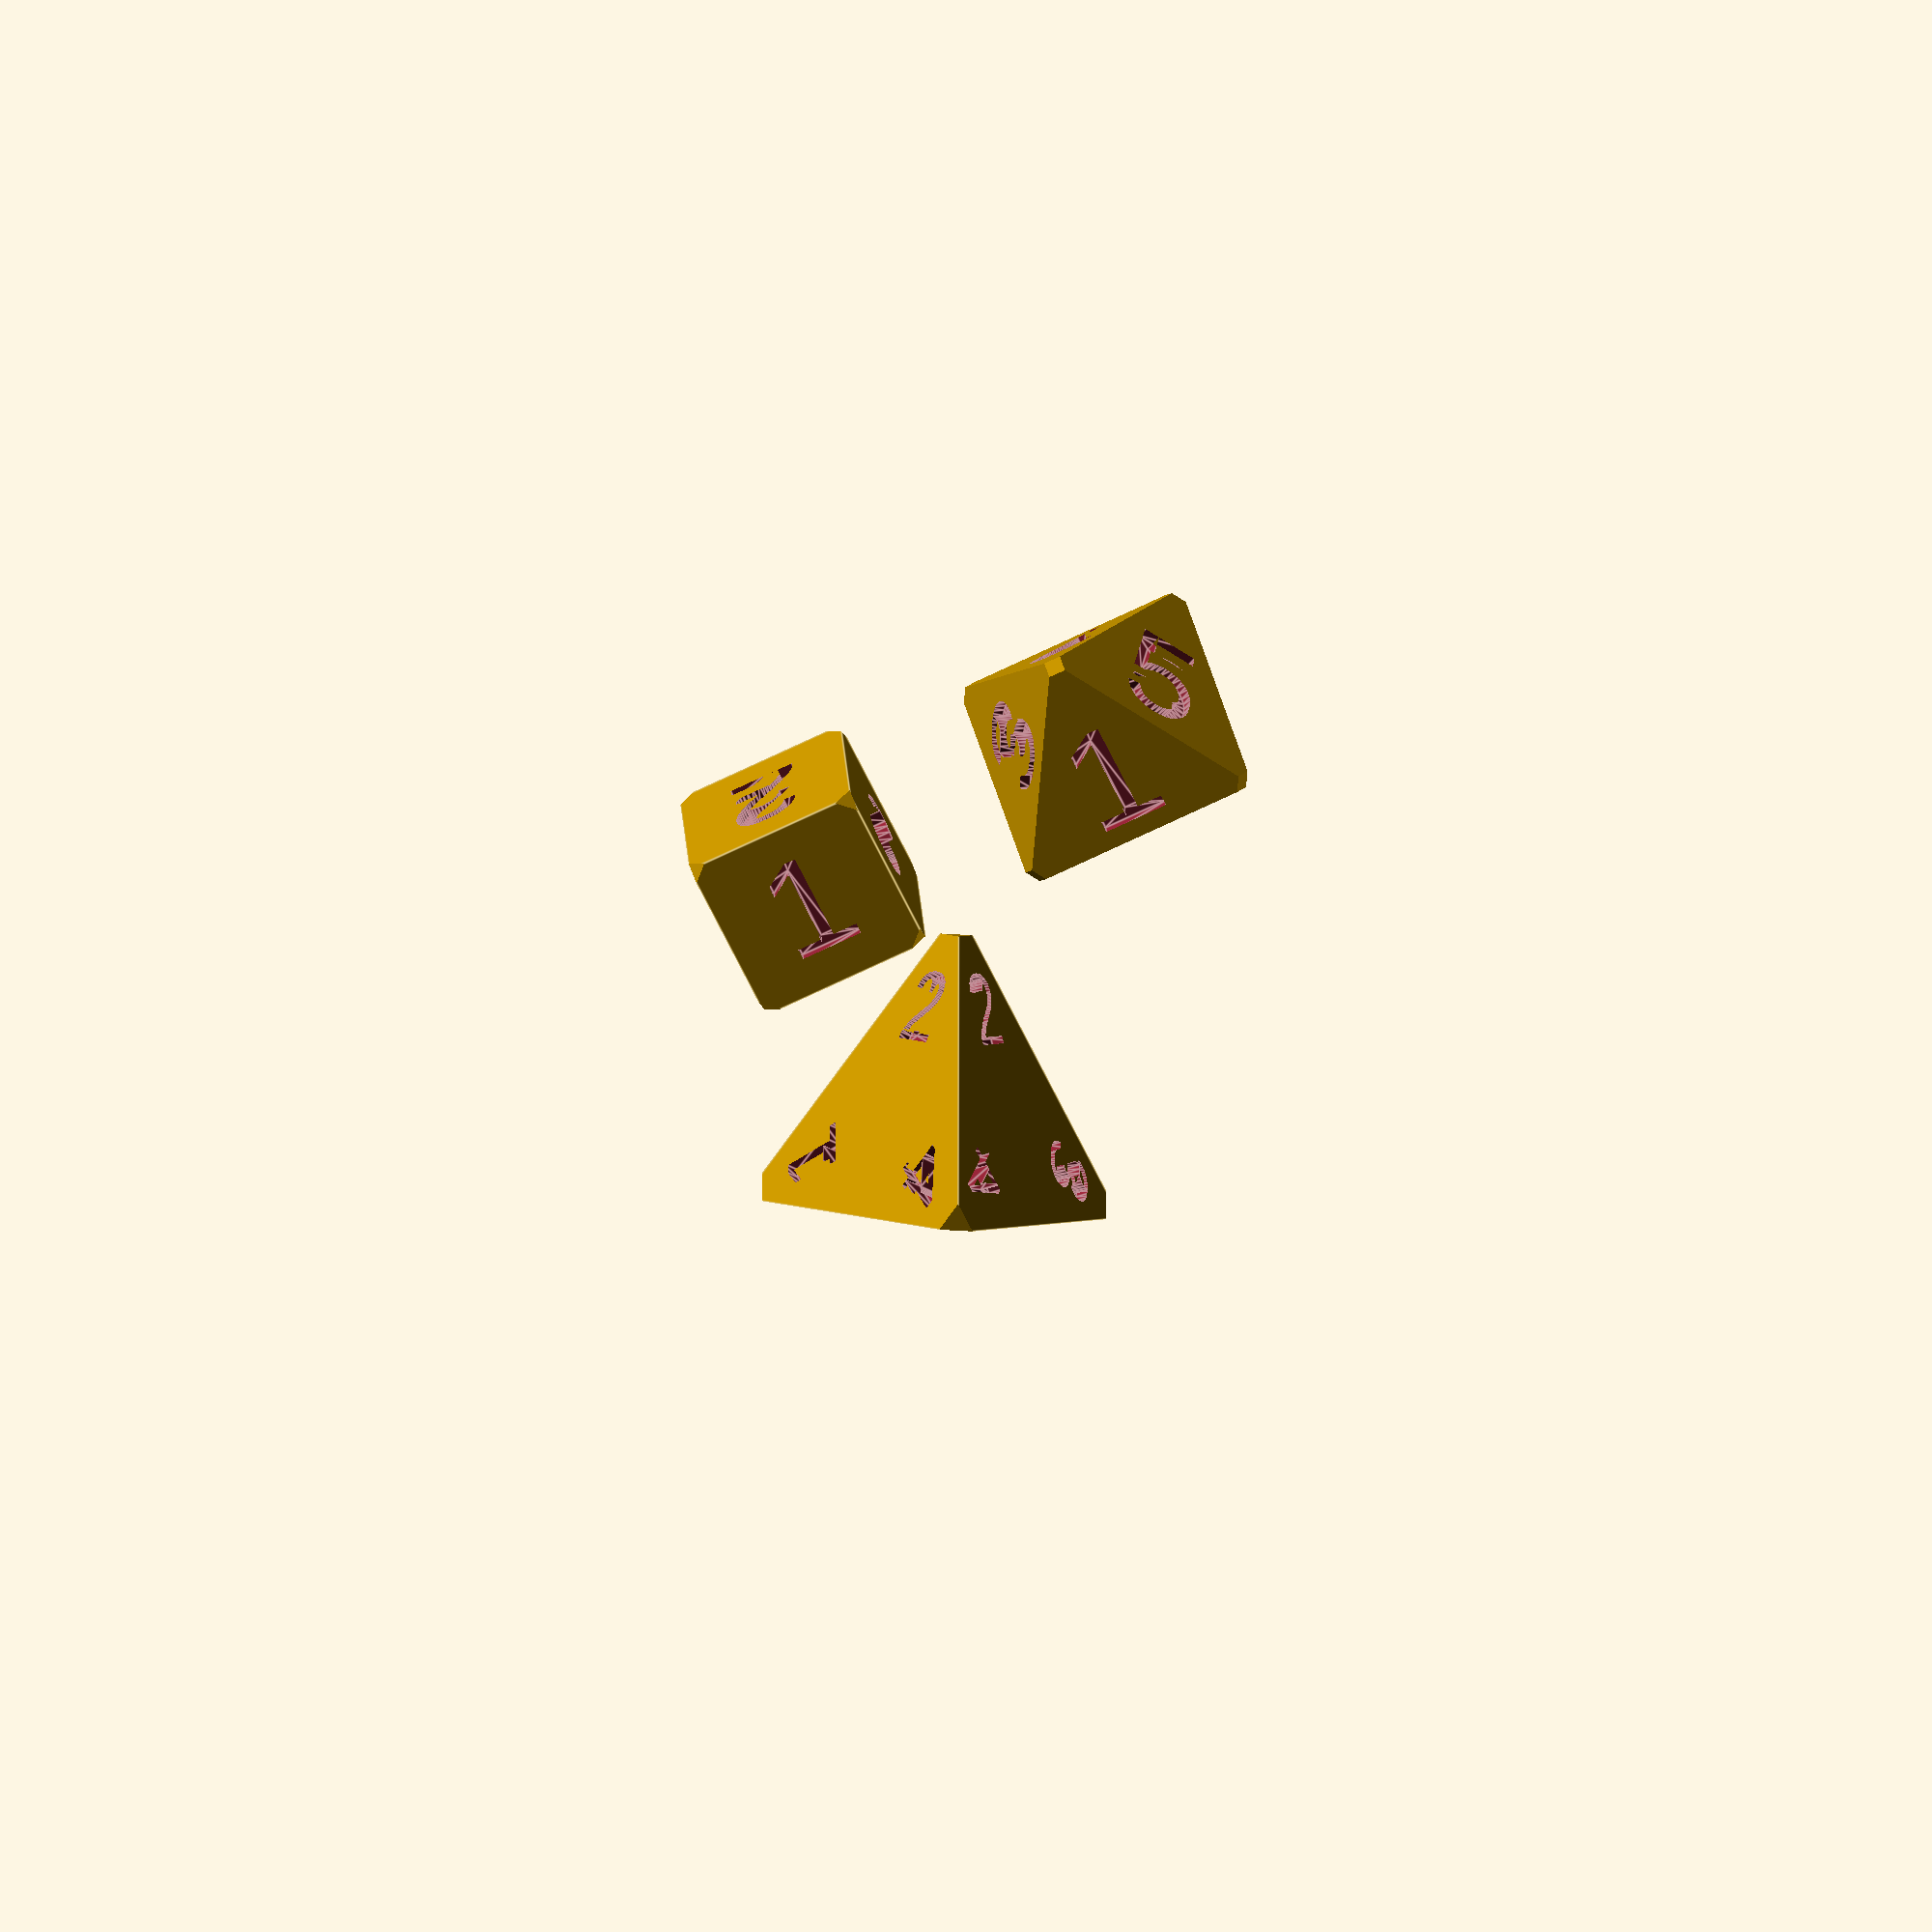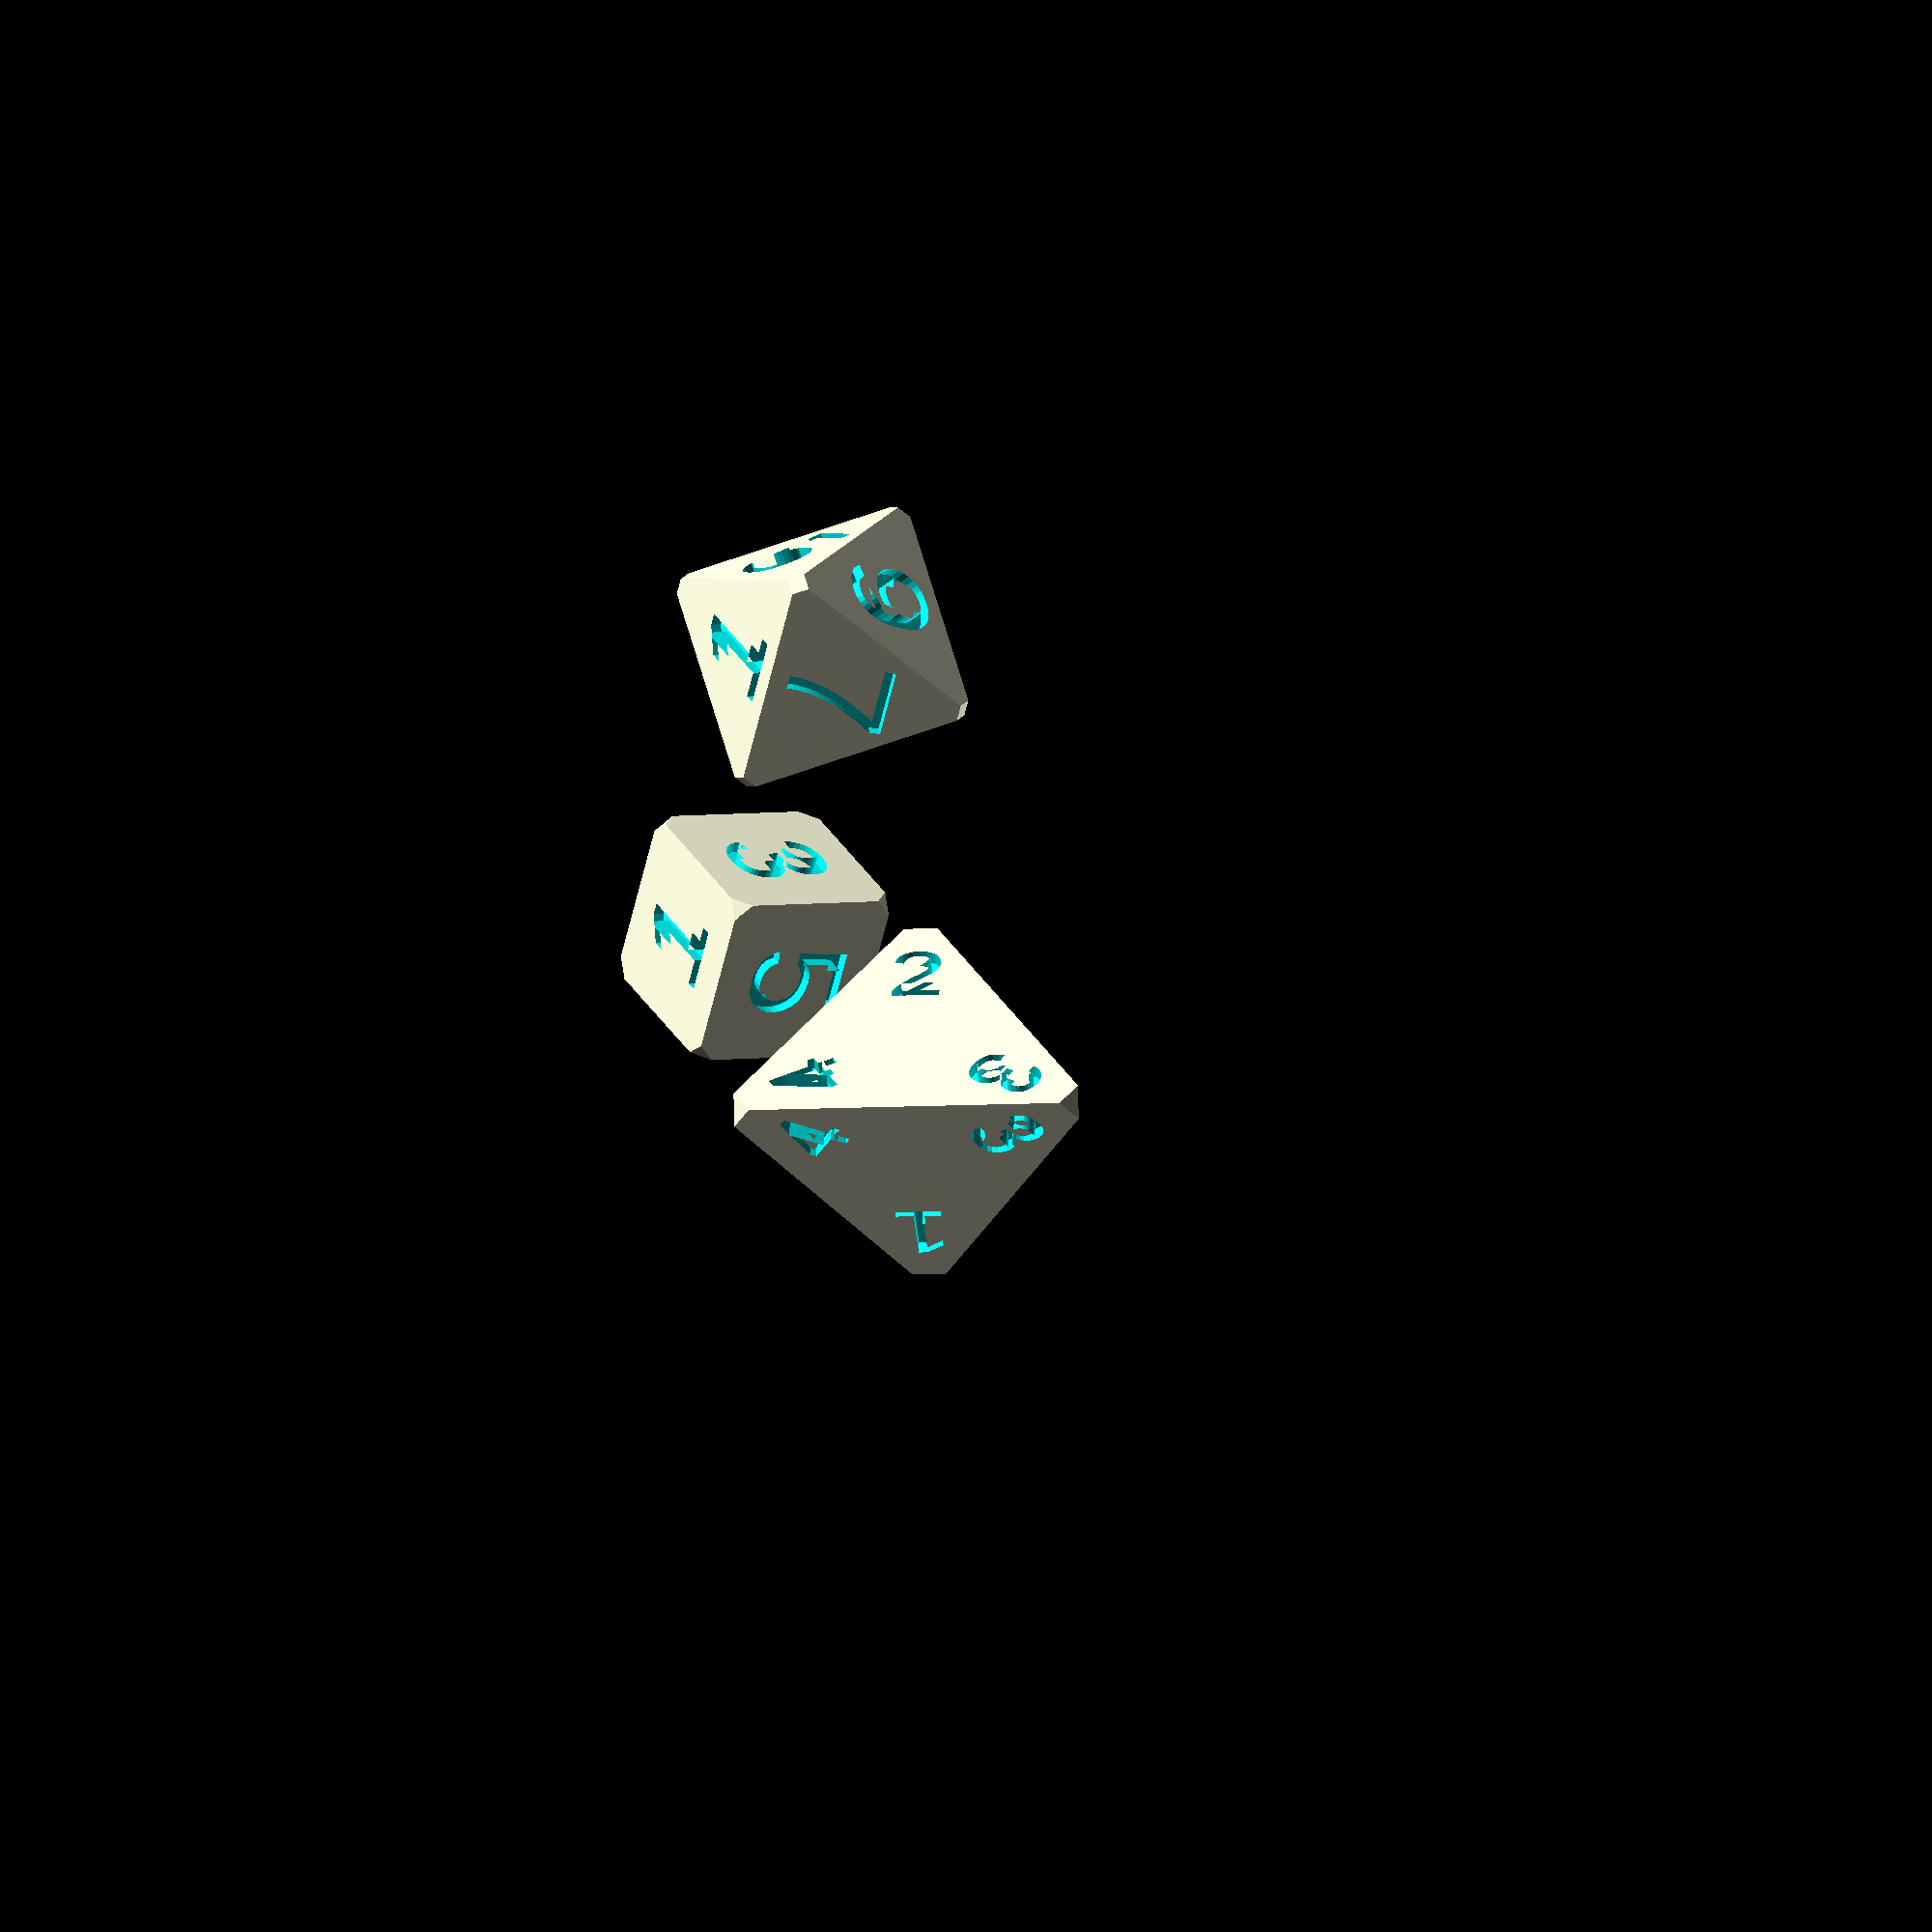
<openscad>
//------------------------------------------
// Polygonal dice
//------------------------------------------

//------------------------------------------
// Geometric regular solids in OpenSCAD
//------------------------------------------

module dodecahedron(height) {
    intersection() {
	// Make a cube
	cube([2 * height, 2 * height, height], center = true); 

	// Loop i from 0 to 4, and intersect results
	intersection_for(i = [0:4]) { 
	    // Make a cube, rotate it 116.565 degrees around the X axis,
	    // then 72 * i around the Z axis
	    rotate([0, 0, 72 * i])
	    rotate([116.565, 0, 0])
	    cube([2 * height, 2 * height, height], center = true); 
	}
    }
}

module octahedron(height) {
    intersection() {
	// Make a cube
	cube([2 * height, 2 * height, height], center = true); 

	// Loop i from 0 to 2, and intersect results
	intersection_for(i = [0:2]) { 
	    // Make a cube, rotate it 109.47122 degrees around the X axis,
	    // then 120 * i around the Z axis
	    rotate([109.47122, 0, 120 * i])
	    cube([2 * height, 2 * height, height], center = true); 
	}
    }
}

w=-15.525;

module icosahedron(height) {
    intersection() {

	octahedron(height);

	rotate([0, 0, 60 + w])
	    octahedron(height);

	intersection_for(i = [1:3]) { 
	    rotate([0, 0, i * 120])
	    rotate([109.471, 0, 0])
	    rotate([0, 0, w])
		octahedron(height);
	}
    }
}

module tetrahedron(height) {
    scale([height, height, height]) {	// Scale by height parameter
	polyhedron(points = [
		[-0.288675, 0.5, /* -0.27217 */ -0.20417],
		[-0.288675, -0.5, /* -0.27217 */ -0.20417],
		[0.57735, 0, /* -0.27217 */ -0.20417],
		[0, 0, /* 0.54432548 */ 0.612325]],
	faces = [[1, 2, 0],
		[3, 2, 1],
		[3, 1, 0],
		[2, 3, 0]]);
    }
}

//------------------------------------------
// Text modules
//------------------------------------------

textvals=["1", "2", "3", "4", "5", "6", "7", "8",
	"9", "10", "11", "12", "13", "14", "15",
	"16", "17", "18", "19", "20"];

underscore=[" ", " ", " ", " ", " ", "_", " ", " ",
	"_", " ", " ", " ", " ", " ", " ",
	" ", " ", " ", " ", " "];


ttext=["1", "2", "3", "4", "3", "2", "4", "2", "1", "4", "1", "3"];

otext=["1", "2", "3", "15", "19", "6", "7", "8",
	"9", "10", "12", "4", "20", "5", "14",
	"11", "18", "17", "13", "16"];

module tetratext(height) {
    rotate([180, 0, 0])
    translate([0, 0, 0.2 * height - 1])
    for (i = [0:2]) { 
	rotate([0, 0, 120 * i])
	translate([0.3 * height, 0, 0])
	rotate([0, 0, -90])
	linear_extrude(height=2)
	    text(ttext[i], size=0.2 * height,
			valign="center", halign="center");
    }

    for (j = [0:2]) { 
	rotate([0, -70.5288, j * 120])
	translate([0, 0, 0.2 * height - 1])
	for (i = [0:2]) { 
	    rotate([0, 0, 120 * i])
	    translate([0.3 * height, 0, 0])
	    rotate([0, 0, -90])
	    linear_extrude(height=2)
		text(ttext[(j + 1) * 3 + i], size=0.2 * height,
			valign="center", halign="center");
	}
    }
}

module octatext(height) {

    rotate([0, 0, 180])
    translate([0, 0, 0.5 * height - 1])
    linear_extrude(height=2)
	text("1", size=0.55 * height,
			valign="center", halign="center");

    translate([0, 0, -0.5 * height + 1])
    rotate([0, 180, 180])
    linear_extrude(height=2)
	text("8", size=0.55 * height,
			valign="center", halign="center");

    // Loop i from 0 to 2, and intersect results
    for (i = [0:2]) { 
	rotate([109.47122, 0, 120 * i]) {
	    translate([0, 0, 0.5 * height - 1])
	    linear_extrude(height=2)
		text(textvals[i*2 + 1], size=0.55 * height,
			valign="center", halign="center");

	    translate([0, 0, -0.5 * height + 1])
	    rotate([0, 180, 180])
	    linear_extrude(height=2)
		text(textvals[6 - i*2], size=0.55 * height,
			valign="center", halign="center");
	}
    }
}

module octahalf(height, j) {
    rotate([0, 0, 180]) {
	rotate([0, 0, 39])
	translate([0, 0, 0.5 * height - 1])
	linear_extrude(height=2)
	    text(otext[j], size=0.21 * height,
			valign="center", halign="center");

	rotate([0, 0, 39])
	translate([0, 4, 0.5 * height - 1])
	linear_extrude(height=2)
	    text(underscore[j], size=0.21 * height,
			valign="center", halign="center");
    }

    // Loop i from 0 to 2, and intersect results
    for (i = [0:2]) { 
	rotate([109.47122, 0, 120 * i]) {
	    rotate([0, 0, 39])
	    translate([0, 0, 0.5 * height - 1])
	    linear_extrude(height=2)
		text(otext[i + j + 1], size=0.21 * height,
			valign="center", halign="center");

	    rotate([0, 0, 39])
	    translate([0, 4, 0.5 * height - 1])
	    linear_extrude(height=2)
		text(underscore[i + j + 1], size=0.21 * height,
			valign="center", halign="center");
	}
    }
}

module cubetext(height) {

    rotate([0, 0, 180])
    translate([0, 0, 0.5 * height - 1])
	linear_extrude(height=2)
	    text("1", size=height * 0.6, valign="center", halign="center");

    translate([0, 0, -0.5 * height + 1])
    rotate([0, 180, 180])
    linear_extrude(height=2)
	text("6", size=height * 0.6, valign="center", halign="center");

    // Loop i from 0 to 2, and intersect results
    for (i = [0:1]) { 
	rotate([90, 0, 90 * i]) {
	    translate([0, 0, 0.5 * height - 1])
	    linear_extrude(height=2)
		text(textvals[i*2 + 1], size=0.6 * height,
			valign="center", halign="center");

	    translate([0, 0, -0.5 * height + 1])
	    rotate([0, 180, 180])
	    linear_extrude(height=2)
		text(textvals[4 - i*2], size=height * 0.6,
			valign="center", halign="center");
	}
    }
}

module dodecatext(height) {

    rotate([0, 0, 180])
    translate([0, 0, 0.5 * height - 1])
    linear_extrude(height=2)
	text("1", size=0.3 * height, valign="center", halign="center");

    translate([0, 0, -0.5 * height + 1])
    rotate([0, 180, 0])
    linear_extrude(height=2)
	text("12", size=0.3 * height, valign="center", halign="center");

    // Loop i from 0 to 4, and intersect results
    for (i = [0:4]) { 
	rotate([0, 0, 72 * i])
	rotate([116.565, 0, 0]) {
	    translate([0, 0, 0.5 * height - 1])
	    linear_extrude(height=2)
		text(textvals[i*2 + 1], size=0.3 * height,
			valign="center", halign="center");

	    translate([0, -4, 0.5 * height - 1])
	    linear_extrude(height=2)
		text(underscore[i*2 + 1], size=0.3 * height,
			valign="center", halign="center");

	    translate([0, 0, -0.5 * height + 1])
	    rotate([0, 180, 180])
	    linear_extrude(height=2)
		text(textvals[10 - i*2], size=0.3 * height,
			valign="center", halign="center");

	    translate([0, 5, -0.5 * height + 1])
	    rotate([0, 180, 0])
	    linear_extrude(height=2)
		text(underscore[10 - i*2], size=0.3 * height,
			valign="center", halign="center");
	}
    }
}

module icosatext(height) {

    rotate([70.5288, 0, 60])
    octahalf(height, 0);

    rotate([0, 0, 60 + w]) {
	octahalf(height, 4);
    }

    for(i = [1:3]) { 
	rotate([0, 0, i * 120])
	rotate([109.471, 0, 0])
	rotate([0, 0, w])
	    octahalf(height, 4 + i * 4);
    }
}

//------------------------------------------
// Complete dice
//------------------------------------------

translate([0, 0, 8]) {
    difference() {
	intersection() {
	    cube([16, 16, 16], center = true);
	    rotate([125, 0, 45])
		octahedron(26);
	}
	cubetext(16);
    }
}

*translate ([30, 0, 0])
    translate ([0, 0, 11]) {
	difference() {
	    intersection() {
		dodecahedron(22);
		rotate([35, 10, -18])
		    icosahedron(26.8);
	    }
	    dodecatext(22);
	}
    }

translate ([0, 30, 0])
    translate ([0, 0, 34 * 0.20417]) {
	difference() {
	    intersection() {
		tetrahedron(34);
		rotate([0, 180, 0])
		    tetrahedron(90);
	    }
	    tetratext(34);
	}
    }

*translate ([0, -30, 0])
    translate ([0, 0, 13]) {
	difference() {
	    intersection() {
		icosahedron(26);
		rotate([-10, 35, -28])
		    dodecahedron(31.3);
	    }
	    icosatext(26);
	}
    }

translate ([-30, 0, 0]) {
    translate ([0, 0, 9]) {
	difference() {
	    intersection() {
		octahedron(18);
		rotate([45, 35, -30])
		    cube([29, 29, 29], center = true);
	    }
	    octatext(18);
	}
    }
}


</openscad>
<views>
elev=156.2 azim=334.7 roll=183.2 proj=o view=edges
elev=176.5 azim=297.2 roll=120.4 proj=o view=wireframe
</views>
